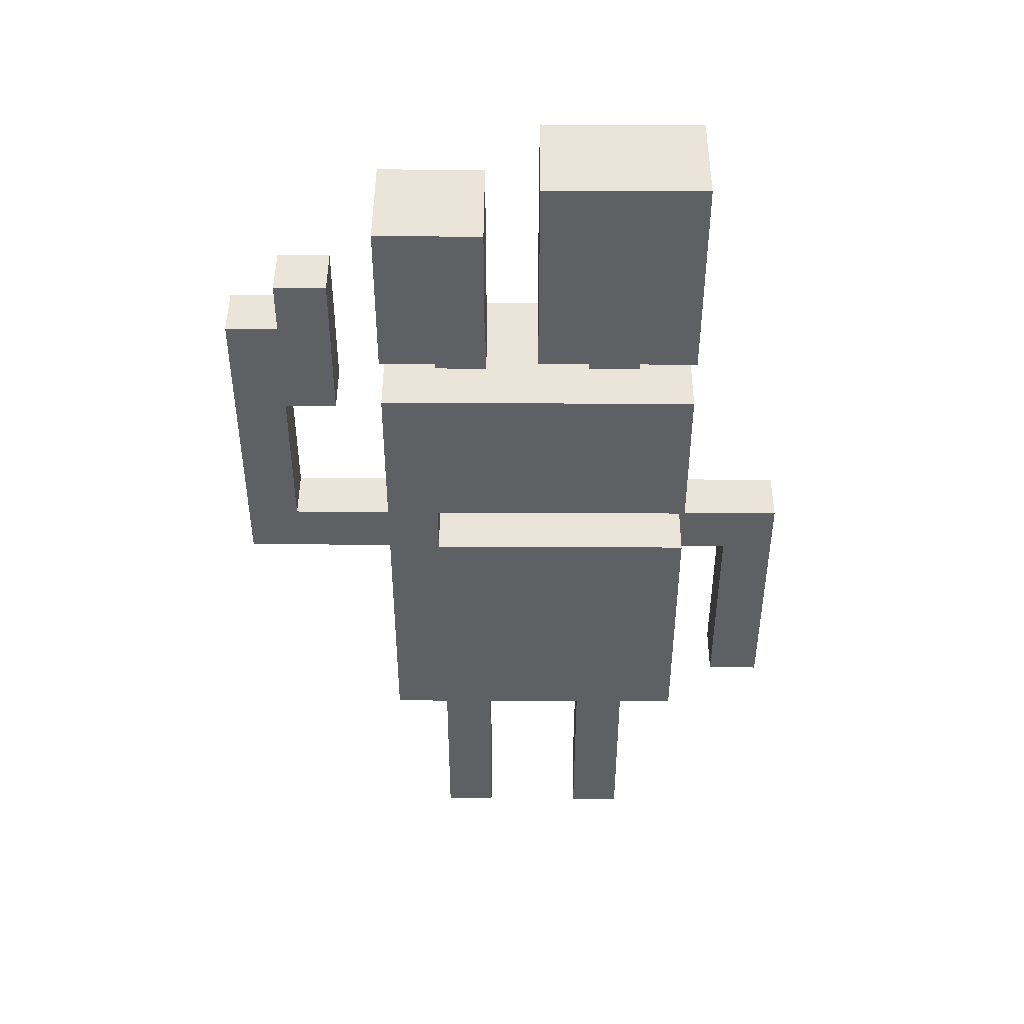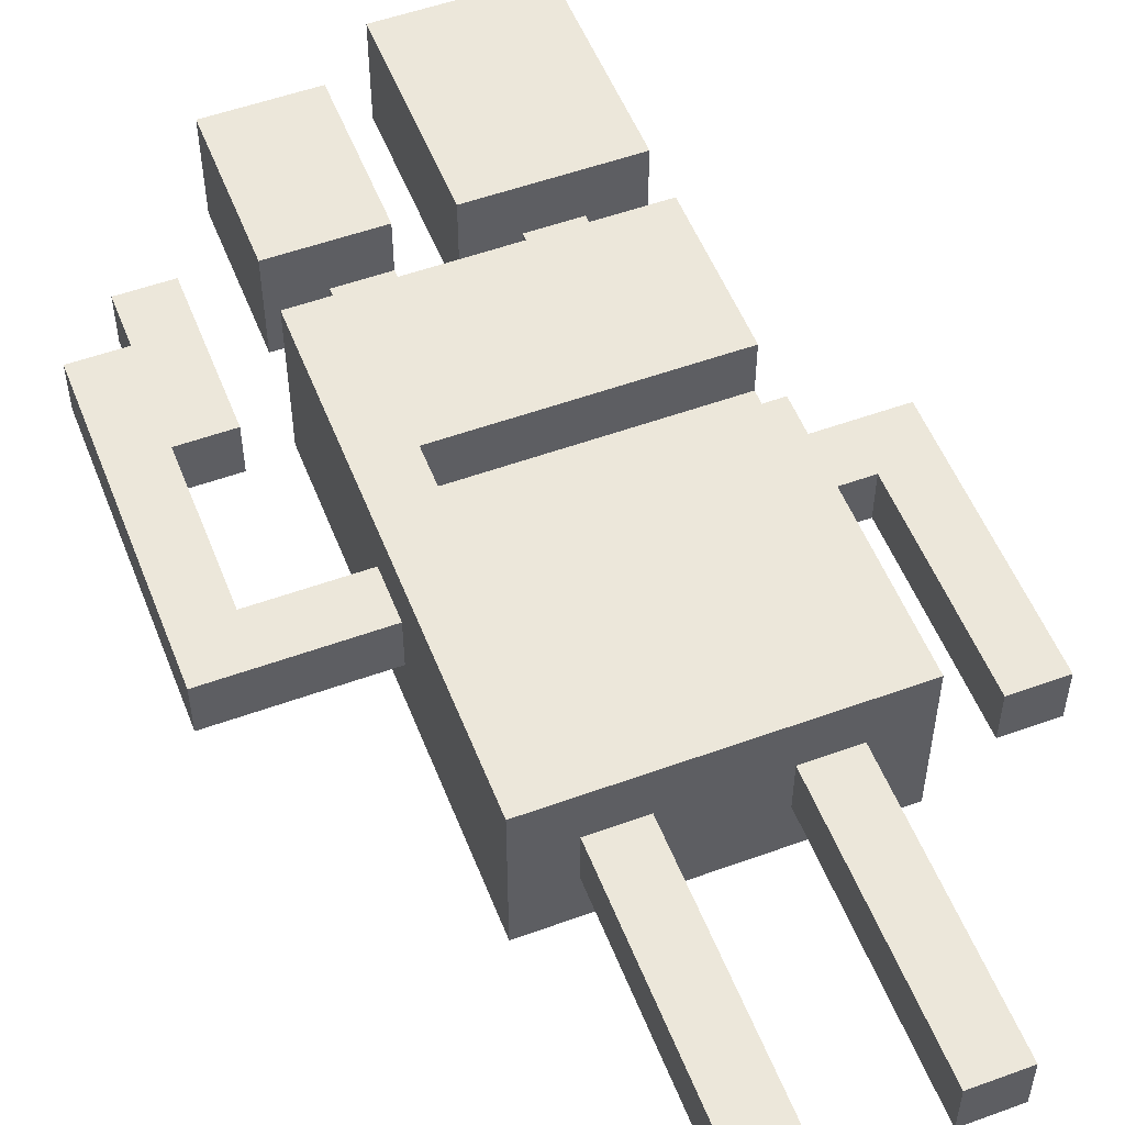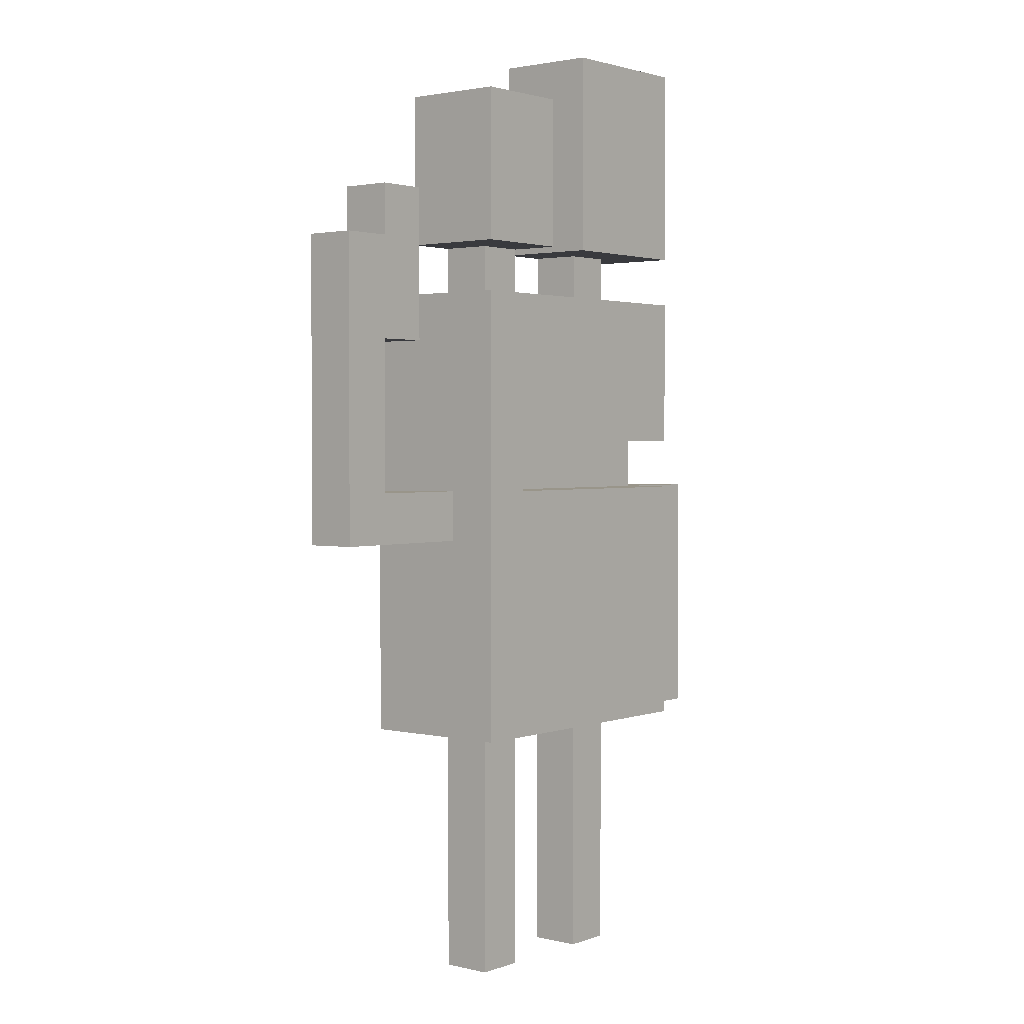
<metadata>
{"format":"obj","ext":"obj","renderer":"f3d","projection":"perspective","resolution":1024,"background":"white","views":[{"elev":45.5,"azim":0.3,"up":"+Y"},{"elev":53.4,"azim":-21.2,"up":"+Z"},{"elev":2.1,"azim":-50.8,"up":"+Y"}]}
</metadata>
<code>
o
v -0.6 0 0.1
v -0.6 0 0
v -0.6 0.3 0.1
v -0.6 0.3 0
v -0.6 0.4 0.1
v -0.6 0.4 0
v -0.6 0.6 0.1
v -0.6 0.6 0
v -0.5 0.6 0.1
v -0.5 0.6 0
v -0.5 0.7 0.1
v -0.5 0.7 0
v -0.3 -0.4 0.2
v -0.3 -0.4 -0.1
v -0.3 -0.3 0.2
v -0.3 -0.3 -0.1
v -0.3 -0.2 0.2
v -0.3 -0.2 0.1
v -0.3 -0.2 0
v -0.3 -0.2 -0.1
v -0.3 -0.1 0.2
v -0.3 -0.1 0.1
v -0.3 -0.1 0
v -0.3 -0.1 -0.1
v -0.3 0 0.2
v -0.3 0 0.1
v -0.3 0 0
v -0.3 0 -0.1
v -0.3 0.1 0.1
v -0.3 0.1 0
v -0.3 0.1 -0.1
v -0.3 0.4 0.2
v -0.3 0.4 0.1
v -0.3 0.5 0.2
v -0.3 0.5 0.1
v -0.3 0.5 -0.1
v -0.3 0.6 0.2
v -0.3 0.6 0.1
v -0.3 0.6 0
v -0.3 0.8 0.2
v -0.3 0.8 0.1
v -0.3 0.9 0.2
v -0.3 0.9 0
v -0.2 -0.9 0.1
v -0.2 -0.9 0
v -0.2 -0.5 0.1
v -0.2 -0.5 0
v -0.2 -0.4 0.1
v -0.2 -0.4 0
v -0.2 0.5 0.1
v -0.2 0.5 0
v -0.2 0.6 0.1
v -0.2 0.6 0
v 0 0.6 0.2
v 0 0.6 0.1
v 0 0.6 0
v 0 0.9 0.2
v 0 0.9 0.1
v 0 1 0.2
v 0 1 0
v 0.1 -0.9 0.1
v 0.1 -0.9 0
v 0.1 -0.5 0.1
v 0.1 -0.5 0
v 0.1 -0.4 0.1
v 0.1 -0.4 0
v 0.1 0.5 0.1
v 0.1 0.5 0
v 0.1 0.6 0.1
v 0.1 0.6 0
v 0.4 -0.4 0.1
v 0.4 -0.4 0
v 0.4 -0.2 0.1
v 0.4 -0.2 0
v 0.4 -0.1 0.1
v 0.4 -0.1 0
v 0.4 0 0.1
v 0.4 0 0
v -0.5 0.1 0.1
v -0.5 0.1 0
v -0.5 0.3 0.1
v -0.5 0.3 0
v -0.5 0.4 0.1
v -0.5 0.4 0
v -0.4 0.4 0.1
v -0.4 0.4 0
v -0.4 0.6 0.1
v -0.4 0.6 0
v -0.4 0.7 0.1
v -0.4 0.7 0
v -0.2 0.1 0.2
v -0.2 0.1 0.1
v -0.2 0.2 0.2
v -0.2 0.2 0.1
v -0.1 -0.9 0.1
v -0.1 -0.9 0
v -0.1 -0.5 0.1
v -0.1 -0.5 0
v -0.1 -0.4 0.1
v -0.1 -0.4 0
v -0.1 0.5 0.1
v -0.1 0.5 0
v -0.1 0.6 0.2
v -0.1 0.6 0.1
v -0.1 0.8 0.2
v -0.1 0.8 0.1
v -0.1 0.9 0.2
v -0.1 0.9 0
v 0.2 -0.9 0.1
v 0.2 -0.9 0
v 0.2 -0.5 0.1
v 0.2 -0.5 0
v 0.2 -0.4 0.1
v 0.2 -0.4 0
v 0.2 0.5 0.1
v 0.2 0.5 0
v 0.2 0.6 0.1
v 0.2 0.6 0
v 0.3 -0.4 0.2
v 0.3 -0.4 -0.1
v 0.3 -0.3 0.2
v 0.3 -0.3 -0.1
v 0.3 -0.2 0.2
v 0.3 -0.2 0.1
v 0.3 -0.1 0
v 0.3 -0.1 -0.1
v 0.3 0 0.2
v 0.3 0 0.1
v 0.3 0 0
v 0.3 0 -0.1
v 0.3 0.1 0.2
v 0.3 0.1 0.1
v 0.3 0.1 0
v 0.3 0.2 0.2
v 0.3 0.2 0.1
v 0.3 0.3 0.2
v 0.3 0.3 0.1
v 0.3 0.4 0
v 0.3 0.4 -0.1
v 0.3 0.5 0.2
v 0.3 0.5 0
v 0.3 0.5 -0.1
v 0.3 0.6 0.2
v 0.3 0.6 0.1
v 0.3 0.6 0
v 0.3 0.9 0.2
v 0.3 0.9 0.1
v 0.3 1 0.2
v 0.3 1 0.1
v 0.3 1 0
v 0.5 -0.4 0.1
v 0.5 -0.4 0
v 0.5 -0.2 0.1
v 0.5 -0.2 0
v 0.5 -0.1 0.1
v 0.5 -0.1 0
v 0.5 0 0.1
v 0.5 0 0
v 0.5 0.1 0.1
v 0.5 0.1 0
v -0.3 -0.4 0.2
v -0.3 -0.3 0.2
v -0.3 -0.2 0.2
v -0.3 -0.1 0.2
v -0.3 0 0.2
v -0.3 0.4 0.2
v -0.3 0.5 0.2
v -0.3 0.6 0.2
v -0.3 0.8 0.2
v -0.3 0.9 0.2
v -0.2 -0.2 0.2
v -0.2 -0.1 0.2
v -0.2 0.1 0.2
v -0.2 0.2 0.2
v -0.2 0.3 0.2
v -0.2 0.4 0.2
v -0.2 0.5 0.2
v -0.2 0.6 0.2
v -0.2 0.8 0.2
v -0.1 -0.2 0.2
v -0.1 0 0.2
v -0.1 0.4 0.2
v -0.1 0.5 0.2
v -0.1 0.6 0.2
v -0.1 0.8 0.2
v -0.1 0.9 0.2
v 0 -0.3 0.2
v 0 -0.2 0.2
v 0 0 0.2
v 0 0.6 0.2
v 0 0.9 0.2
v 0 1 0.2
v 0.1 -0.4 0.2
v 0.1 -0.3 0.2
v 0.1 -0.2 0.2
v 0.1 0.4 0.2
v 0.1 0.5 0.2
v 0.1 0.6 0.2
v 0.1 0.8 0.2
v 0.2 -0.4 0.2
v 0.2 -0.3 0.2
v 0.2 -0.2 0.2
v 0.2 0 0.2
v 0.2 0.6 0.2
v 0.2 0.8 0.2
v 0.2 0.9 0.2
v 0.2 1 0.2
v 0.3 -0.4 0.2
v 0.3 -0.3 0.2
v 0.3 -0.2 0.2
v 0.3 0 0.2
v 0.3 0.1 0.2
v 0.3 0.2 0.2
v 0.3 0.3 0.2
v 0.3 0.5 0.2
v 0.3 0.6 0.2
v 0.3 0.9 0.2
v 0.3 1 0.2
v -0.6 0 0.1
v -0.6 0.3 0.1
v -0.6 0.4 0.1
v -0.6 0.6 0.1
v -0.5 0 0.1
v -0.5 0.1 0.1
v -0.5 0.3 0.1
v -0.5 0.4 0.1
v -0.5 0.6 0.1
v -0.5 0.7 0.1
v -0.4 0.4 0.1
v -0.4 0.6 0.1
v -0.4 0.7 0.1
v -0.3 0 0.1
v -0.3 0.1 0.1
v -0.2 -0.9 0.1
v -0.2 -0.5 0.1
v -0.2 -0.4 0.1
v -0.2 0.1 0.1
v -0.2 0.2 0.1
v -0.2 0.5 0.1
v -0.2 0.6 0.1
v -0.1 -0.9 0.1
v -0.1 -0.5 0.1
v -0.1 -0.4 0.1
v -0.1 0.5 0.1
v -0.1 0.6 0.1
v 0.1 -0.9 0.1
v 0.1 -0.5 0.1
v 0.1 -0.4 0.1
v 0.1 0.5 0.1
v 0.1 0.6 0.1
v 0.2 -0.9 0.1
v 0.2 -0.5 0.1
v 0.2 -0.4 0.1
v 0.2 0.5 0.1
v 0.2 0.6 0.1
v 0.3 0 0.1
v 0.3 0.1 0.1
v 0.3 0.2 0.1
v 0.4 -0.4 0.1
v 0.4 -0.2 0.1
v 0.4 -0.1 0.1
v 0.4 0 0.1
v 0.5 -0.4 0.1
v 0.5 -0.2 0.1
v 0.5 -0.1 0.1
v 0.5 0 0.1
v 0.5 0.1 0.1
v -0.6 0 0
v -0.6 0.3 0
v -0.6 0.4 0
v -0.6 0.6 0
v -0.5 0 0
v -0.5 0.1 0
v -0.5 0.3 0
v -0.5 0.4 0
v -0.5 0.6 0
v -0.5 0.7 0
v -0.4 0.4 0
v -0.4 0.6 0
v -0.4 0.7 0
v -0.3 0 0
v -0.3 0.1 0
v -0.3 0.6 0
v -0.3 0.9 0
v -0.2 -0.9 0
v -0.2 -0.5 0
v -0.2 -0.4 0
v -0.2 0.5 0
v -0.2 0.6 0
v -0.1 -0.9 0
v -0.1 -0.5 0
v -0.1 -0.4 0
v -0.1 0.5 0
v -0.1 0.9 0
v 0 0.6 0
v 0 1 0
v 0.1 -0.9 0
v 0.1 -0.5 0
v 0.1 -0.4 0
v 0.1 0.5 0
v 0.1 0.6 0
v 0.2 -0.9 0
v 0.2 -0.5 0
v 0.2 -0.4 0
v 0.2 0.5 0
v 0.2 0.6 0
v 0.3 0 0
v 0.3 0.1 0
v 0.3 0.6 0
v 0.3 1 0
v 0.4 -0.4 0
v 0.4 -0.2 0
v 0.4 -0.1 0
v 0.4 0 0
v 0.5 -0.4 0
v 0.5 -0.2 0
v 0.5 -0.1 0
v 0.5 0 0
v 0.5 0.1 0
v -0.3 -0.4 -0.1
v -0.3 -0.3 -0.1
v -0.3 -0.2 -0.1
v -0.3 -0.1 -0.1
v -0.3 0 -0.1
v -0.3 0.1 -0.1
v -0.3 0.5 -0.1
v -0.2 -0.1 -0.1
v -0.2 0 -0.1
v -0.2 0.1 -0.1
v -0.2 0.3 -0.1
v -0.2 0.4 -0.1
v -0.1 -0.3 -0.1
v -0.1 -0.2 -0.1
v -0.1 0 -0.1
v -0.1 0.3 -0.1
v -0.1 0.4 -0.1
v 0 -0.3 -0.1
v 0 -0.2 -0.1
v 0.1 -0.3 -0.1
v 0.1 -0.1 -0.1
v 0.1 0 -0.1
v 0.1 0.1 -0.1
v 0.2 -0.3 -0.1
v 0.2 -0.1 -0.1
v 0.2 0 -0.1
v 0.2 0.1 -0.1
v 0.2 0.4 -0.1
v 0.2 0.5 -0.1
v 0.3 -0.4 -0.1
v 0.3 -0.3 -0.1
v 0.3 -0.1 -0.1
v 0.3 0 -0.1
v 0.3 0.4 -0.1
v 0.3 0.5 -0.1
v -0.2 -0.9 0.1
v -0.1 -0.9 0.1
v 0.1 -0.9 0.1
v 0.2 -0.9 0.1
v -0.2 -0.9 0
v -0.1 -0.9 0
v 0.1 -0.9 0
v 0.2 -0.9 0
v -0.3 -0.4 0.2
v 0.1 -0.4 0.2
v 0.2 -0.4 0.2
v 0.3 -0.4 0.2
v -0.2 -0.4 0.1
v -0.1 -0.4 0.1
v 0.1 -0.4 0.1
v 0.2 -0.4 0.1
v 0.4 -0.4 0.1
v 0.5 -0.4 0.1
v -0.2 -0.4 0
v -0.1 -0.4 0
v 0.1 -0.4 0
v 0.2 -0.4 0
v 0.4 -0.4 0
v 0.5 -0.4 0
v -0.3 -0.4 -0.1
v 0.3 -0.4 -0.1
v -0.6 0 0.1
v -0.5 0 0.1
v -0.3 0 0.1
v 0.3 0 0.1
v 0.4 0 0.1
v -0.6 0 0
v -0.5 0 0
v -0.3 0 0
v 0.3 0 0
v 0.4 0 0
v -0.2 0.2 0.2
v 0.3 0.2 0.2
v -0.2 0.2 0.1
v 0.3 0.2 0.1
v -0.5 0.4 0.1
v -0.4 0.4 0.1
v -0.5 0.4 0
v -0.4 0.4 0
v -0.3 0.6 0.2
v -0.2 0.6 0.2
v -0.1 0.6 0.2
v 0 0.6 0.2
v 0.1 0.6 0.2
v 0.2 0.6 0.2
v 0.3 0.6 0.2
v -0.3 0.6 0.1
v -0.2 0.6 0.1
v -0.1 0.6 0.1
v 0 0.6 0.1
v 0.1 0.6 0.1
v 0.2 0.6 0.1
v 0.3 0.6 0.1
v -0.3 0.6 0
v -0.2 0.6 0
v 0 0.6 0
v 0.1 0.6 0
v 0.2 0.6 0
v 0.3 0.6 0
v -0.2 0.1 0.2
v 0.3 0.1 0.2
v -0.5 0.1 0.1
v -0.3 0.1 0.1
v -0.2 0.1 0.1
v 0.3 0.1 0.1
v 0.5 0.1 0.1
v -0.5 0.1 0
v -0.3 0.1 0
v 0.3 0.1 0
v 0.5 0.1 0
v -0.3 0.5 0.2
v -0.2 0.5 0.2
v -0.1 0.5 0.2
v 0.1 0.5 0.2
v 0.3 0.5 0.2
v -0.3 0.5 0.1
v -0.2 0.5 0.1
v -0.1 0.5 0.1
v 0.1 0.5 0.1
v 0.2 0.5 0.1
v -0.2 0.5 0
v -0.1 0.5 0
v 0.1 0.5 0
v 0.2 0.5 0
v 0.3 0.5 0
v -0.3 0.5 -0.1
v 0.2 0.5 -0.1
v 0.3 0.5 -0.1
v -0.6 0.6 0.1
v -0.5 0.6 0.1
v -0.6 0.6 0
v -0.5 0.6 0
v -0.5 0.7 0.1
v -0.4 0.7 0.1
v -0.5 0.7 0
v -0.4 0.7 0
v -0.3 0.9 0.2
v -0.1 0.9 0.2
v -0.3 0.9 0
v -0.1 0.9 0
v 0 1 0.2
v 0.2 1 0.2
v 0.3 1 0.2
v 0.2 1 0.1
v 0.3 1 0.1
v 0 1 0
v 0.3 1 0
f 3 2 1
f 4 2 3
f 5 4 3
f 6 4 5
f 7 6 5
f 8 6 7
f 11 10 9
f 12 10 11
f 15 14 13
f 16 14 15
f 17 16 15
f 18 16 17
f 19 16 18
f 20 16 19
f 21 18 17
f 22 19 18
f 22 18 21
f 23 20 19
f 23 19 22
f 24 20 23
f 25 22 21
f 25 23 22
f 25 24 23
f 26 24 25
f 27 24 26
f 28 24 27
f 29 26 25
f 30 28 27
f 31 28 30
f 32 29 25
f 32 30 29
f 32 31 30
f 33 31 32
f 34 33 32
f 35 31 33
f 35 33 34
f 36 31 35
f 40 38 37
f 41 39 38
f 41 38 40
f 42 41 40
f 43 39 41
f 43 41 42
f 46 45 44
f 47 45 46
f 48 47 46
f 49 47 48
f 52 51 50
f 53 51 52
f 57 55 54
f 58 56 55
f 58 55 57
f 59 58 57
f 60 56 58
f 60 58 59
f 63 62 61
f 64 62 63
f 65 64 63
f 66 64 65
f 69 68 67
f 70 68 69
f 73 72 71
f 74 72 73
f 75 74 73
f 76 74 75
f 77 76 75
f 78 76 77
f 79 80 81
f 81 80 82
f 81 82 83
f 83 82 84
f 85 86 87
f 87 86 88
f 87 88 89
f 89 88 90
f 91 92 93
f 93 92 94
f 95 96 97
f 97 96 98
f 97 98 99
f 99 98 100
f 101 102 104
f 103 104 105
f 104 102 106
f 105 104 106
f 105 106 107
f 106 102 108
f 107 106 108
f 109 110 111
f 111 110 112
f 111 112 113
f 113 112 114
f 115 116 117
f 117 116 118
f 119 120 121
f 121 120 122
f 121 122 123
f 123 122 124
f 124 122 125
f 125 122 126
f 123 124 127
f 124 125 128
f 127 124 128
f 125 126 129
f 128 125 129
f 129 126 130
f 127 128 131
f 131 128 132
f 129 130 133
f 132 133 135
f 134 135 136
f 135 133 137
f 136 135 137
f 133 130 138
f 137 133 138
f 136 137 138
f 138 130 139
f 136 138 140
f 138 139 141
f 140 138 141
f 141 139 142
f 143 144 146
f 144 145 147
f 146 144 147
f 146 147 148
f 147 145 149
f 148 147 149
f 149 145 150
f 151 152 153
f 153 152 154
f 153 154 155
f 155 154 156
f 155 156 157
f 157 156 158
f 157 158 159
f 159 158 160
f 171 163 162
f 171 164 163
f 172 165 164
f 172 164 171
f 173 166 165
f 174 166 173
f 175 166 174
f 176 167 166
f 176 166 175
f 177 167 176
f 178 169 168
f 179 170 169
f 179 169 178
f 180 171 162
f 180 172 171
f 181 165 172
f 181 172 180
f 181 173 165
f 182 177 176
f 182 176 175
f 183 177 182
f 184 179 178
f 185 170 179
f 185 179 184
f 186 170 185
f 187 162 161
f 187 180 162
f 188 181 180
f 188 180 187
f 189 173 181
f 189 181 188
f 193 187 161
f 194 188 187
f 194 187 193
f 195 189 188
f 195 188 194
f 196 182 175
f 196 183 182
f 197 183 196
f 198 191 190
f 199 191 198
f 200 194 193
f 201 195 194
f 201 194 200
f 202 189 195
f 202 195 201
f 203 173 189
f 203 189 202
f 204 199 198
f 205 191 199
f 205 199 204
f 206 192 191
f 206 191 205
f 207 192 206
f 208 201 200
f 209 202 201
f 209 201 208
f 210 203 202
f 210 202 209
f 211 173 203
f 211 203 210
f 212 173 211
f 213 175 174
f 214 197 196
f 214 175 213
f 214 196 175
f 215 197 214
f 216 205 204
f 216 206 205
f 217 207 206
f 217 206 216
f 218 207 217
f 223 220 219
f 224 220 223
f 225 221 220
f 225 220 224
f 226 222 221
f 226 221 225
f 227 222 226
f 229 227 226
f 230 228 227
f 230 227 229
f 231 228 230
f 232 224 223
f 233 224 232
f 241 235 234
f 242 236 235
f 242 235 241
f 243 236 242
f 244 240 239
f 245 240 244
f 251 247 246
f 252 248 247
f 252 247 251
f 253 248 252
f 254 250 249
f 255 250 254
f 257 238 237
f 258 238 257
f 262 257 256
f 263 260 259
f 264 261 260
f 264 260 263
f 265 262 261
f 265 261 264
f 266 257 262
f 266 262 265
f 267 257 266
f 268 269 272
f 272 269 273
f 269 270 274
f 273 269 274
f 270 271 275
f 274 270 275
f 275 271 276
f 275 276 278
f 276 277 279
f 278 276 279
f 279 277 280
f 272 273 281
f 281 273 282
f 283 284 289
f 285 286 290
f 286 287 291
f 290 286 291
f 291 287 292
f 288 289 293
f 289 284 294
f 293 289 294
f 295 296 301
f 297 298 302
f 298 299 303
f 302 298 303
f 303 299 304
f 300 301 305
f 301 296 306
f 305 301 306
f 306 296 309
f 309 296 310
f 307 308 314
f 311 312 315
f 312 313 316
f 315 312 316
f 313 314 317
f 316 313 317
f 314 308 318
f 317 314 318
f 318 308 319
f 322 323 327
f 323 324 327
f 324 325 328
f 327 324 328
f 325 326 329
f 328 325 329
f 329 326 330
f 330 326 331
f 320 321 332
f 321 322 332
f 327 328 333
f 332 322 333
f 322 327 333
f 329 330 334
f 333 328 334
f 328 329 334
f 330 331 335
f 334 330 335
f 331 326 336
f 335 331 336
f 320 332 337
f 332 333 337
f 333 334 338
f 337 333 338
f 320 337 339
f 337 338 339
f 338 334 340
f 339 338 340
f 334 335 341
f 340 334 341
f 335 336 341
f 341 336 342
f 339 340 343
f 320 339 343
f 340 341 344
f 343 340 344
f 341 342 345
f 344 341 345
f 342 336 346
f 345 342 346
f 336 326 347
f 346 336 347
f 347 326 348
f 320 343 349
f 343 344 350
f 349 343 350
f 344 345 351
f 350 344 351
f 345 346 352
f 351 345 352
f 346 347 352
f 347 348 353
f 352 347 353
f 353 348 354
f 359 356 355
f 360 356 359
f 361 358 357
f 362 358 361
f 367 364 363
f 368 364 367
f 369 365 364
f 369 364 368
f 370 366 365
f 370 365 369
f 373 367 363
f 374 369 368
f 375 369 374
f 376 366 370
f 377 372 371
f 378 372 377
f 379 373 363
f 379 376 375
f 379 375 374
f 379 374 373
f 380 366 376
f 380 376 379
f 386 382 381
f 387 383 382
f 387 382 386
f 388 383 387
f 389 385 384
f 390 385 389
f 393 392 391
f 394 392 393
f 397 396 395
f 398 396 397
f 406 400 399
f 407 401 400
f 407 400 406
f 408 401 407
f 409 403 402
f 410 404 403
f 410 403 409
f 411 405 404
f 411 404 410
f 412 405 411
f 413 407 406
f 414 407 413
f 415 410 409
f 416 410 415
f 417 412 411
f 418 412 417
f 419 420 423
f 423 420 424
f 421 422 426
f 426 422 427
f 424 425 428
f 428 425 429
f 430 431 435
f 431 432 436
f 435 431 436
f 432 433 437
f 436 432 437
f 433 434 438
f 437 433 438
f 438 434 439
f 435 436 440
f 437 438 441
f 441 438 442
f 439 434 443
f 443 434 444
f 441 442 445
f 435 440 445
f 440 441 445
f 442 443 445
f 443 444 446
f 445 443 446
f 446 444 447
f 448 449 450
f 450 449 451
f 452 453 454
f 454 453 455
f 456 457 458
f 458 457 459
f 460 461 463
f 461 462 463
f 463 462 464
f 460 463 465
f 463 464 465
f 465 464 466

</code>
